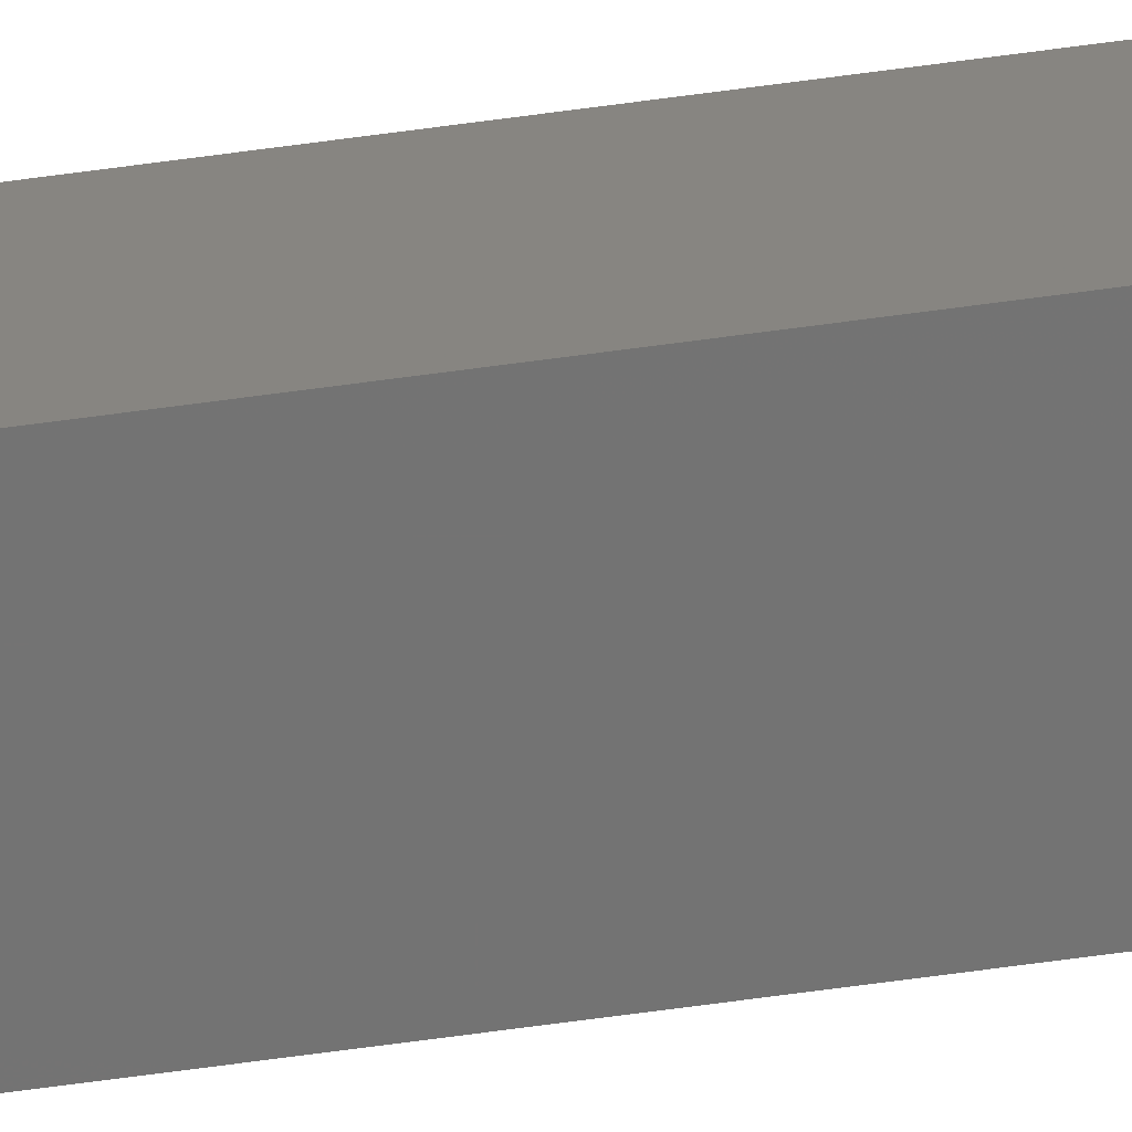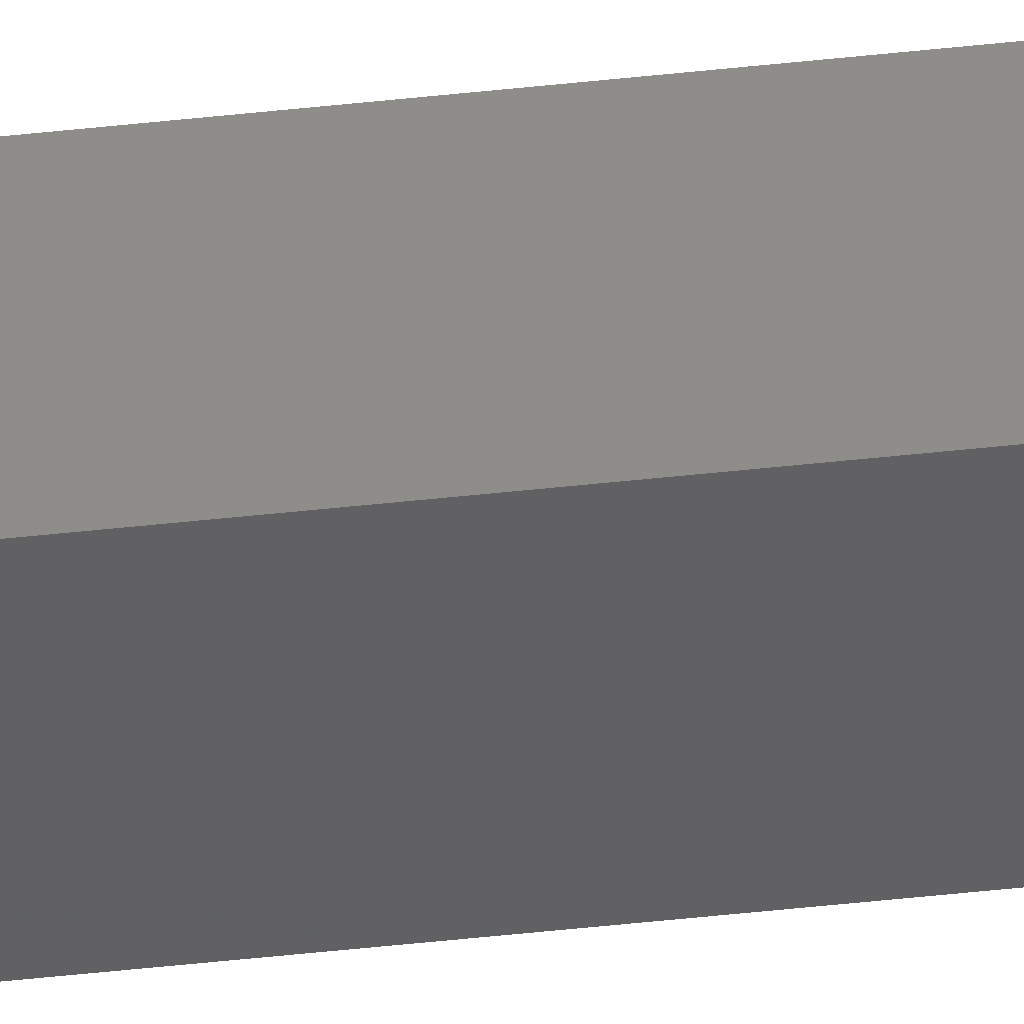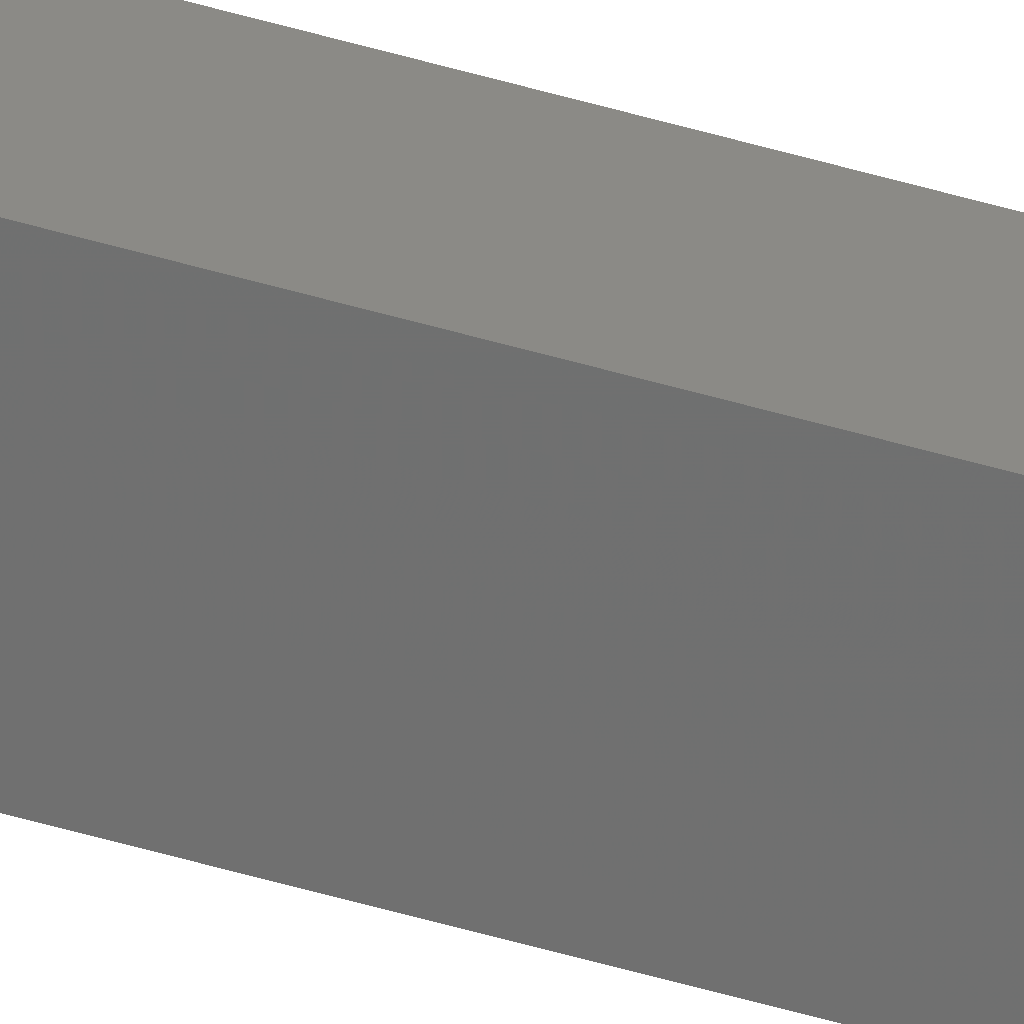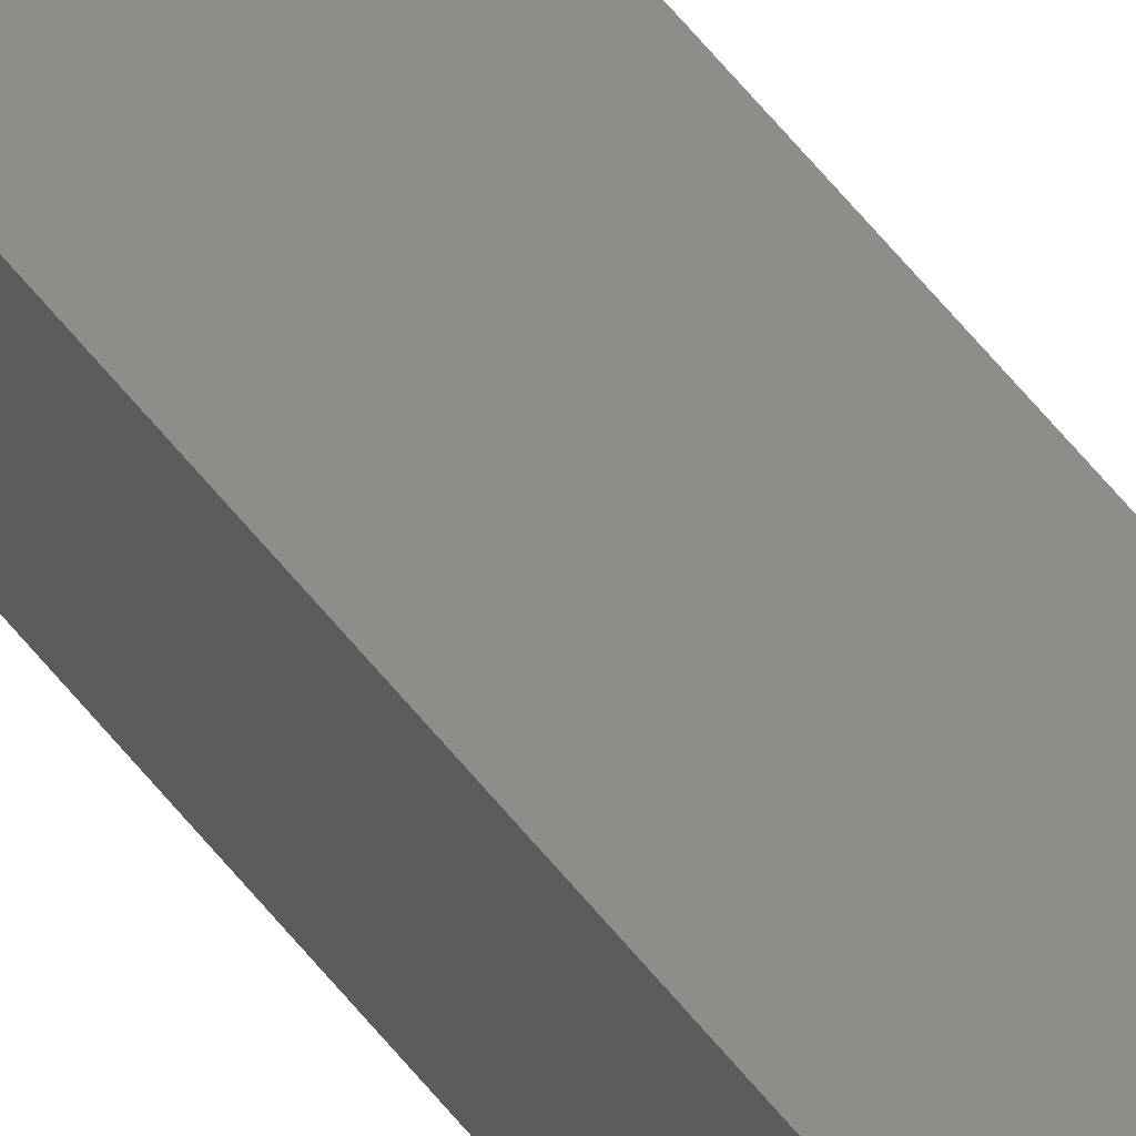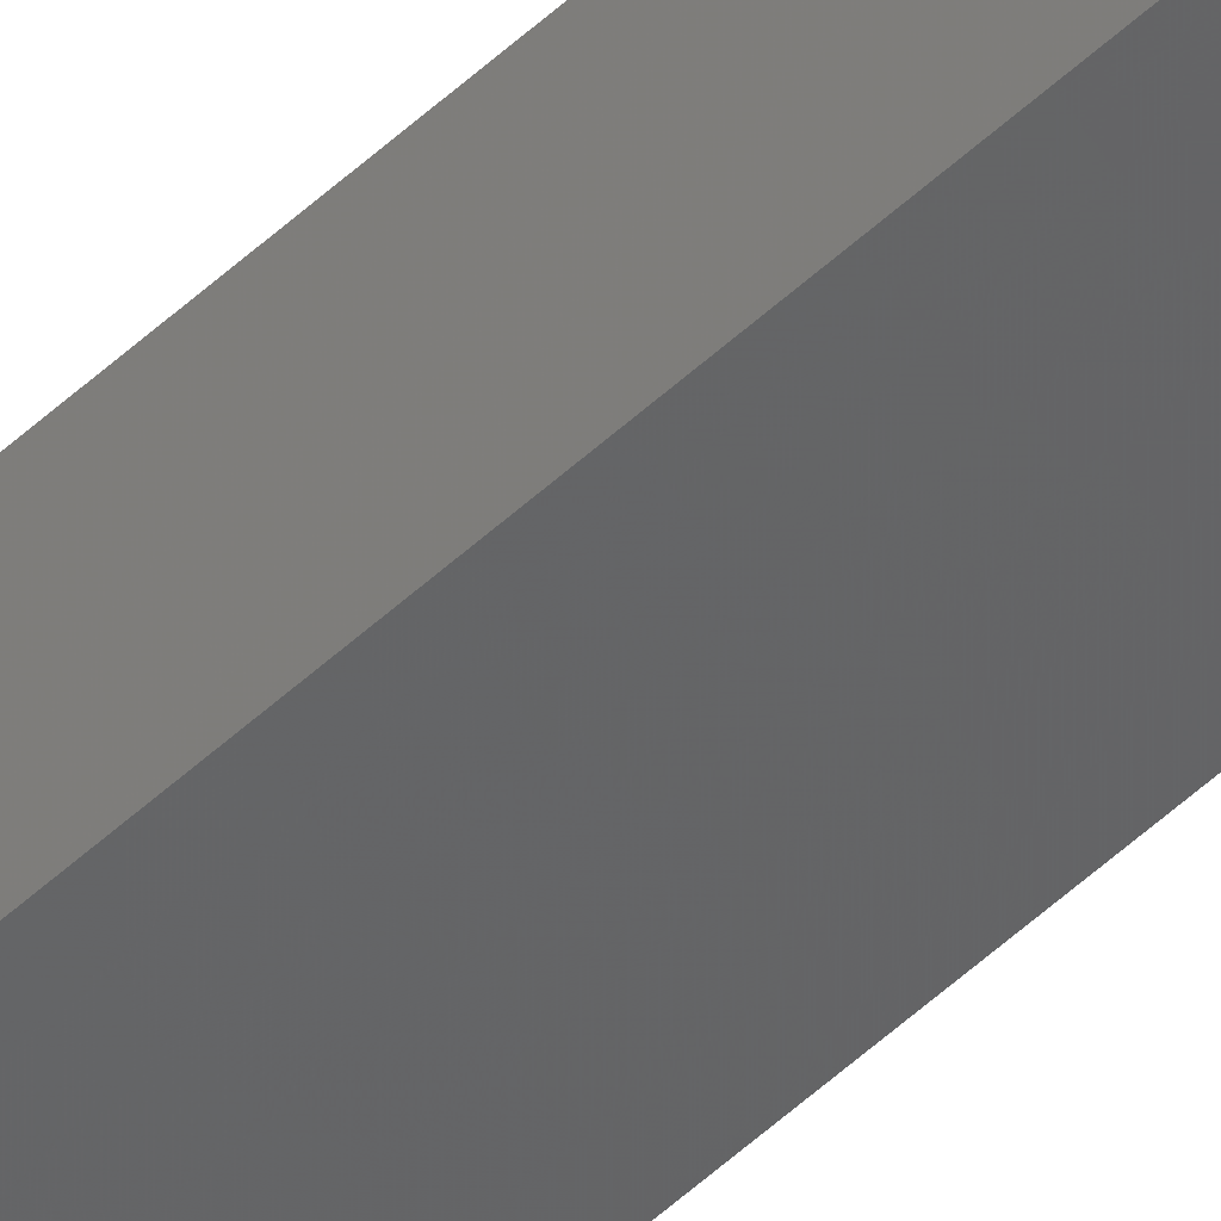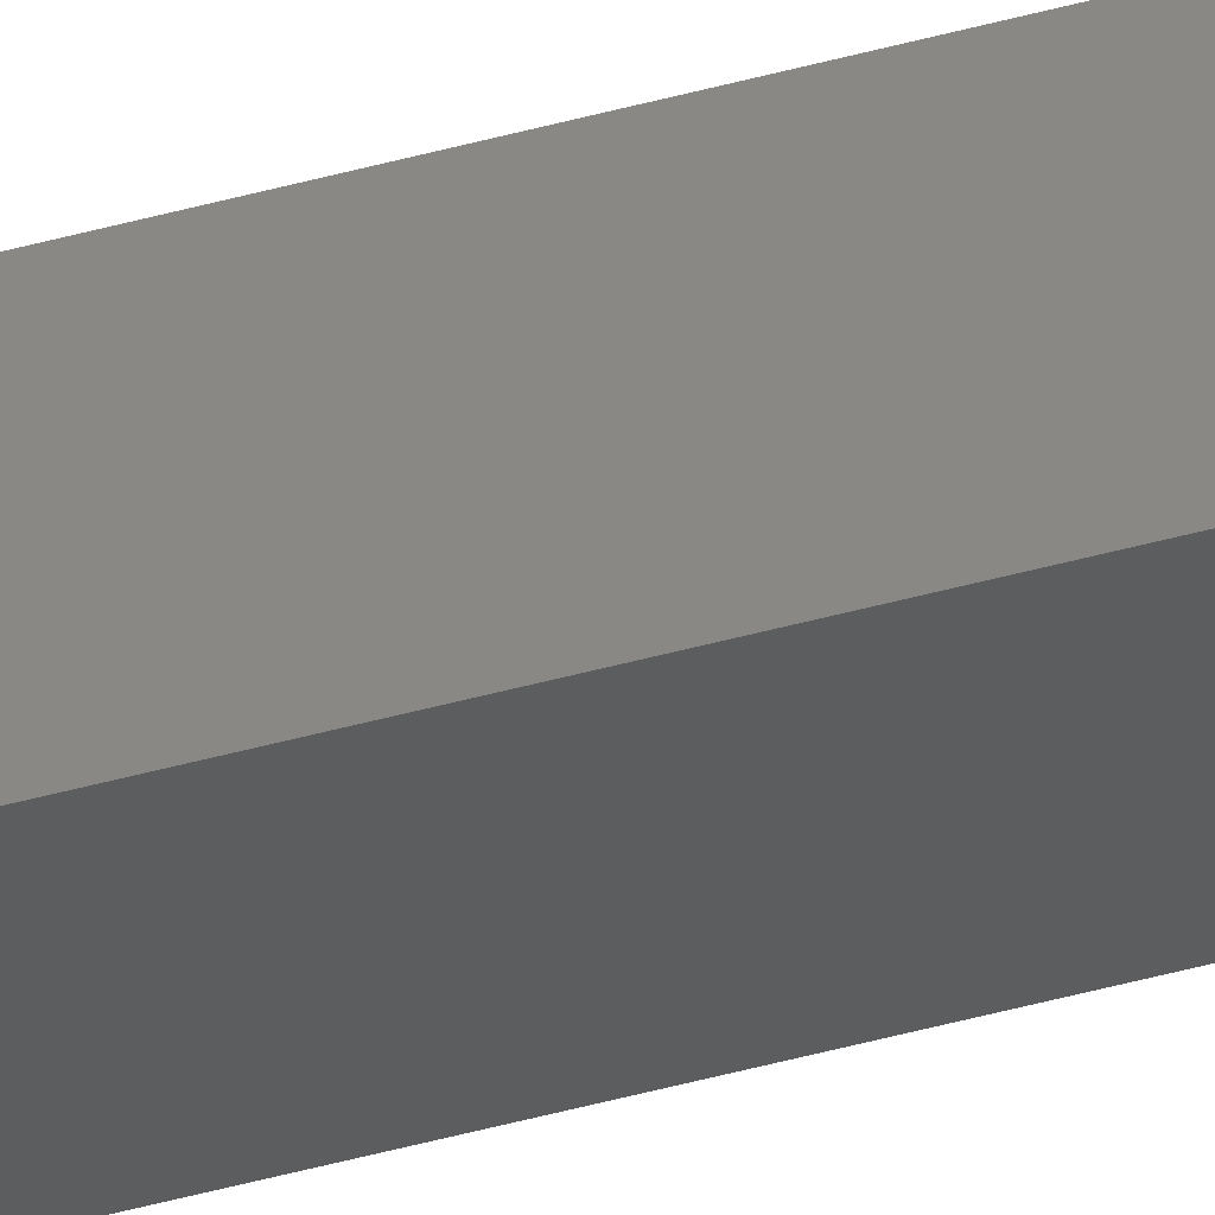
<metadata>
{"format":"stl","ext":"stl","renderer":"f3d","projection":"perspective","resolution":1024,"background":"white","views":[{"elev":-59.7,"azim":98.3,"up":"+Y"},{"elev":-36.3,"azim":98.9,"up":"+Y"},{"elev":-54.8,"azim":72.9,"up":"+Y"},{"elev":42.3,"azim":-31.5,"up":"+Y"},{"elev":-52.2,"azim":-44.9,"up":"+Y"},{"elev":-37.3,"azim":-69.3,"up":"+Y"}]}
</metadata>
<code>
# stl→obj: 16 verts, 28 faces
v -9.867 3.822 132.5
v -9.847 3.824 132.5
v -9.847 3.824 128.9
v -9.867 3.822 128.9
v -9.887 3.82 132.5
v -9.887 3.82 128.9
v -9.907 3.818 132.5
v -9.907 3.818 128.9
v -9.902 3.768 132.5
v -9.902 3.768 128.9
v -9.842 3.774 128.9
v -9.862 3.772 132.5
v -9.862 3.772 128.9
v -9.842 3.774 132.5
v -9.882 3.77 132.5
v -9.882 3.77 128.9
f 1 2 3
f 1 3 4
f 5 4 6
f 5 1 4
f 7 6 8
f 7 5 6
f 7 8 9
f 8 10 9
f 11 12 13
f 14 12 11
f 13 15 16
f 12 15 13
f 16 9 10
f 15 9 16
f 14 3 2
f 11 3 14
f 8 16 10
f 6 13 16
f 6 16 8
f 4 13 6
f 3 11 13
f 3 13 4
f 15 7 9
f 15 5 7
f 12 1 15
f 15 1 5
f 14 2 12
f 12 2 1

</code>
